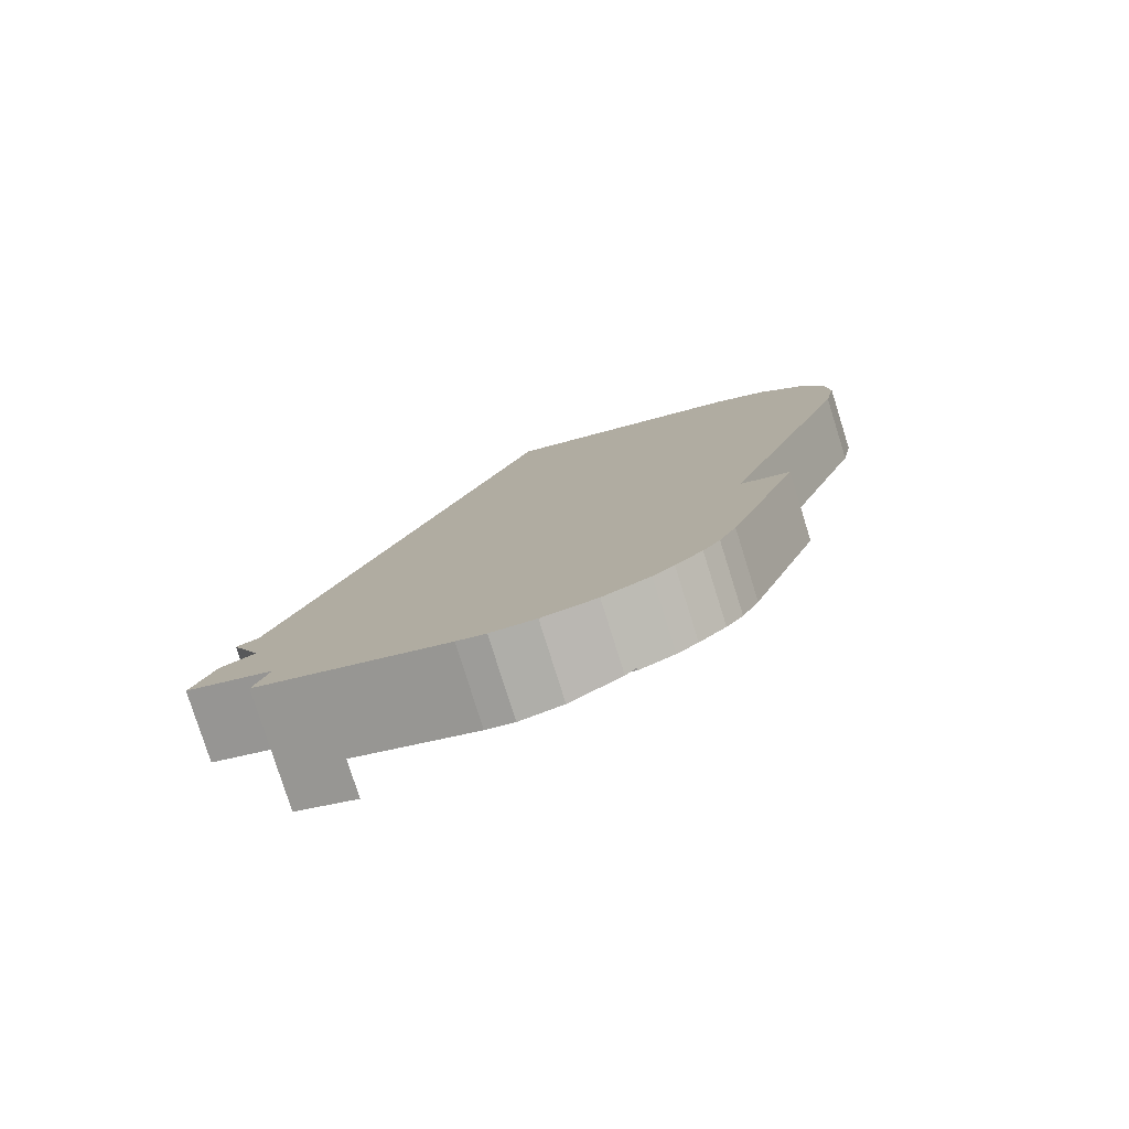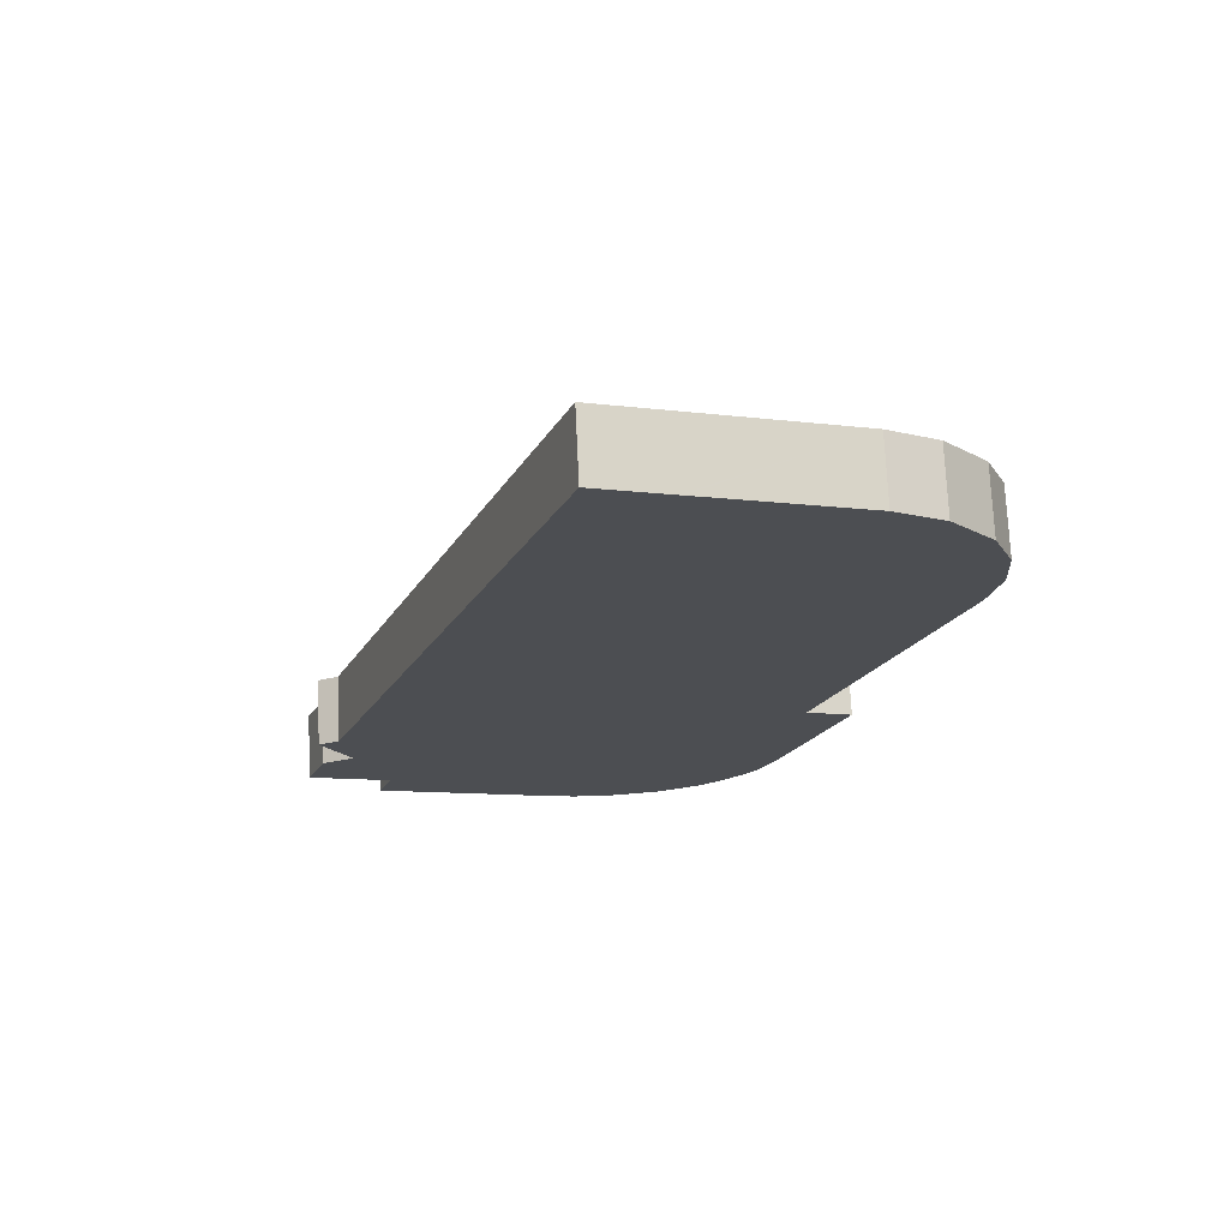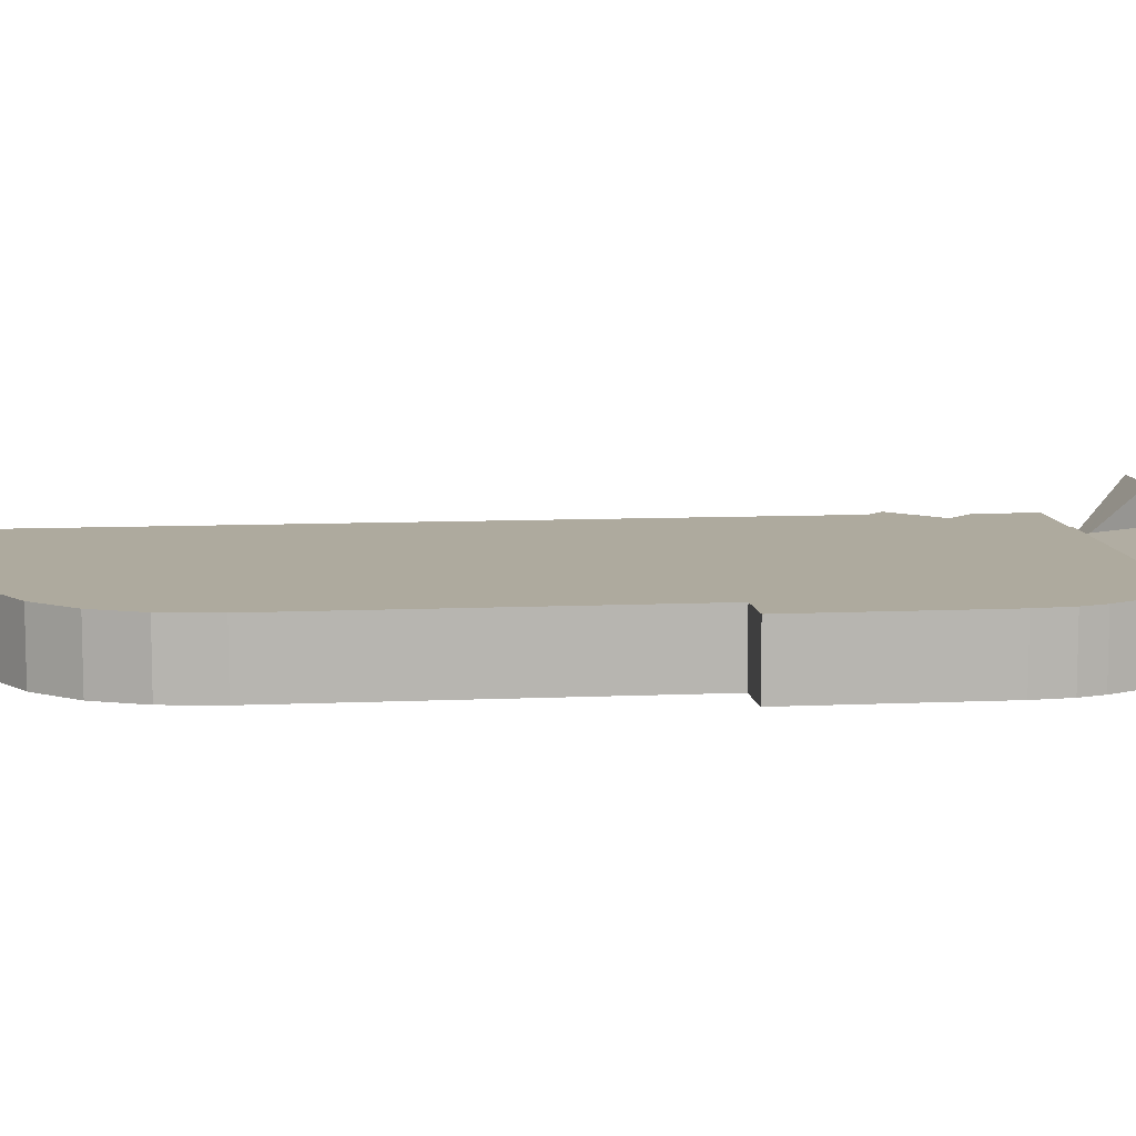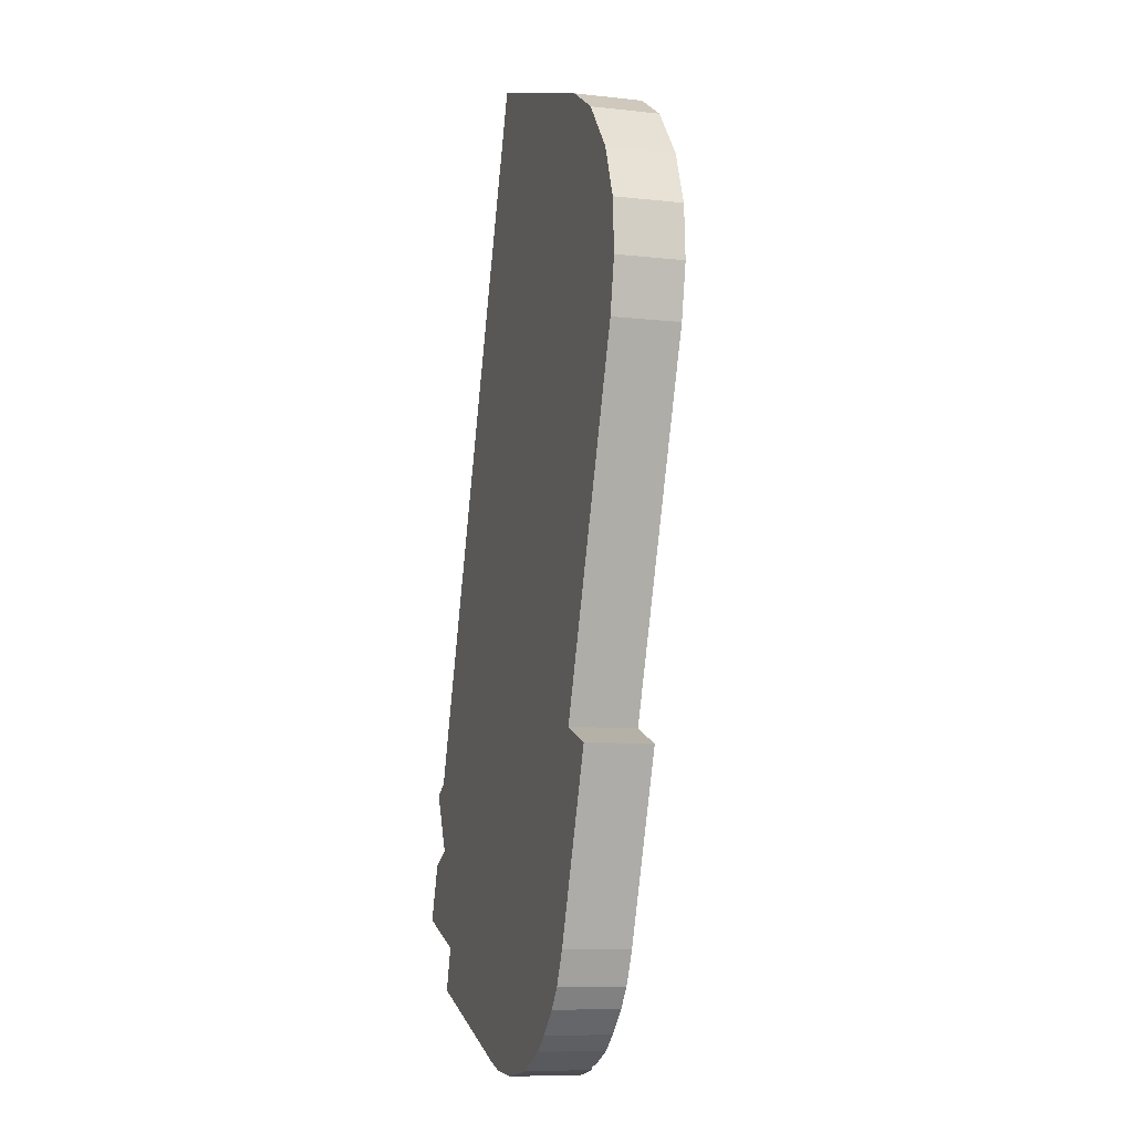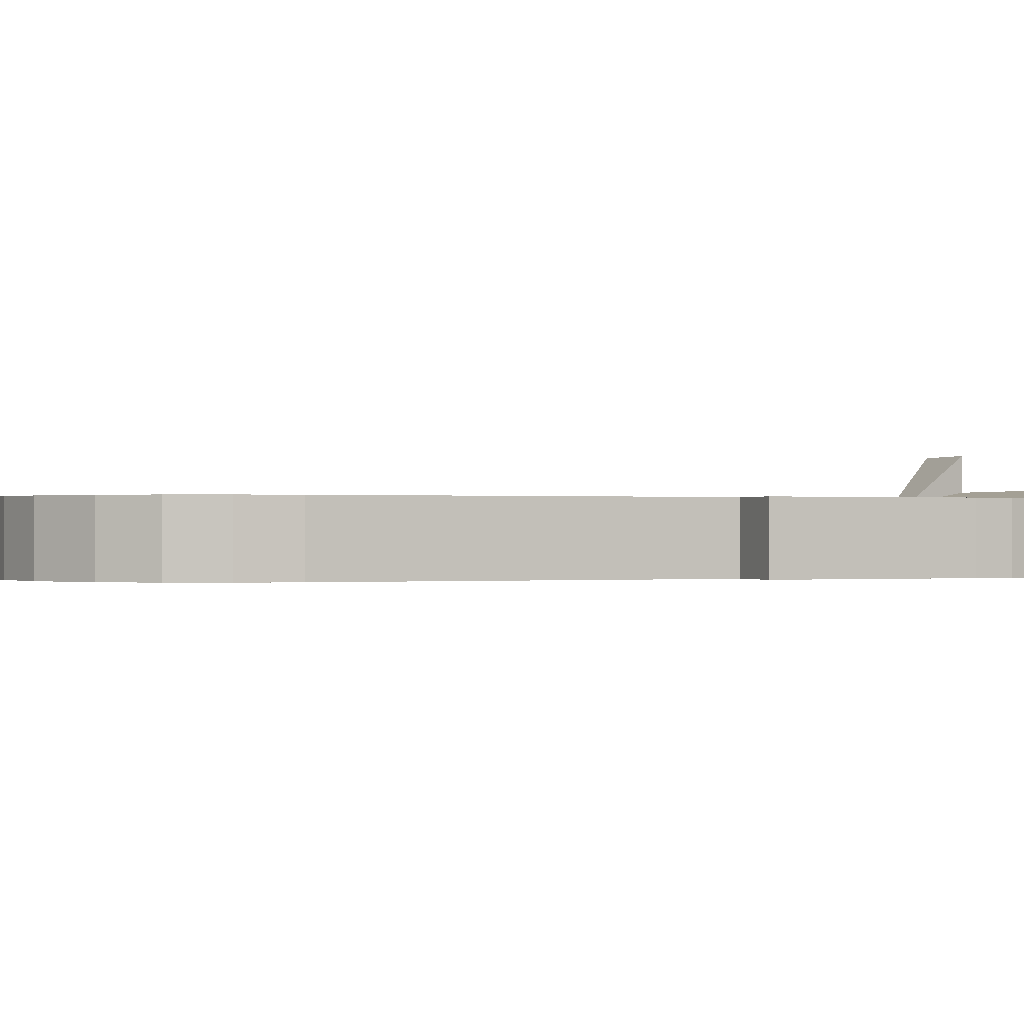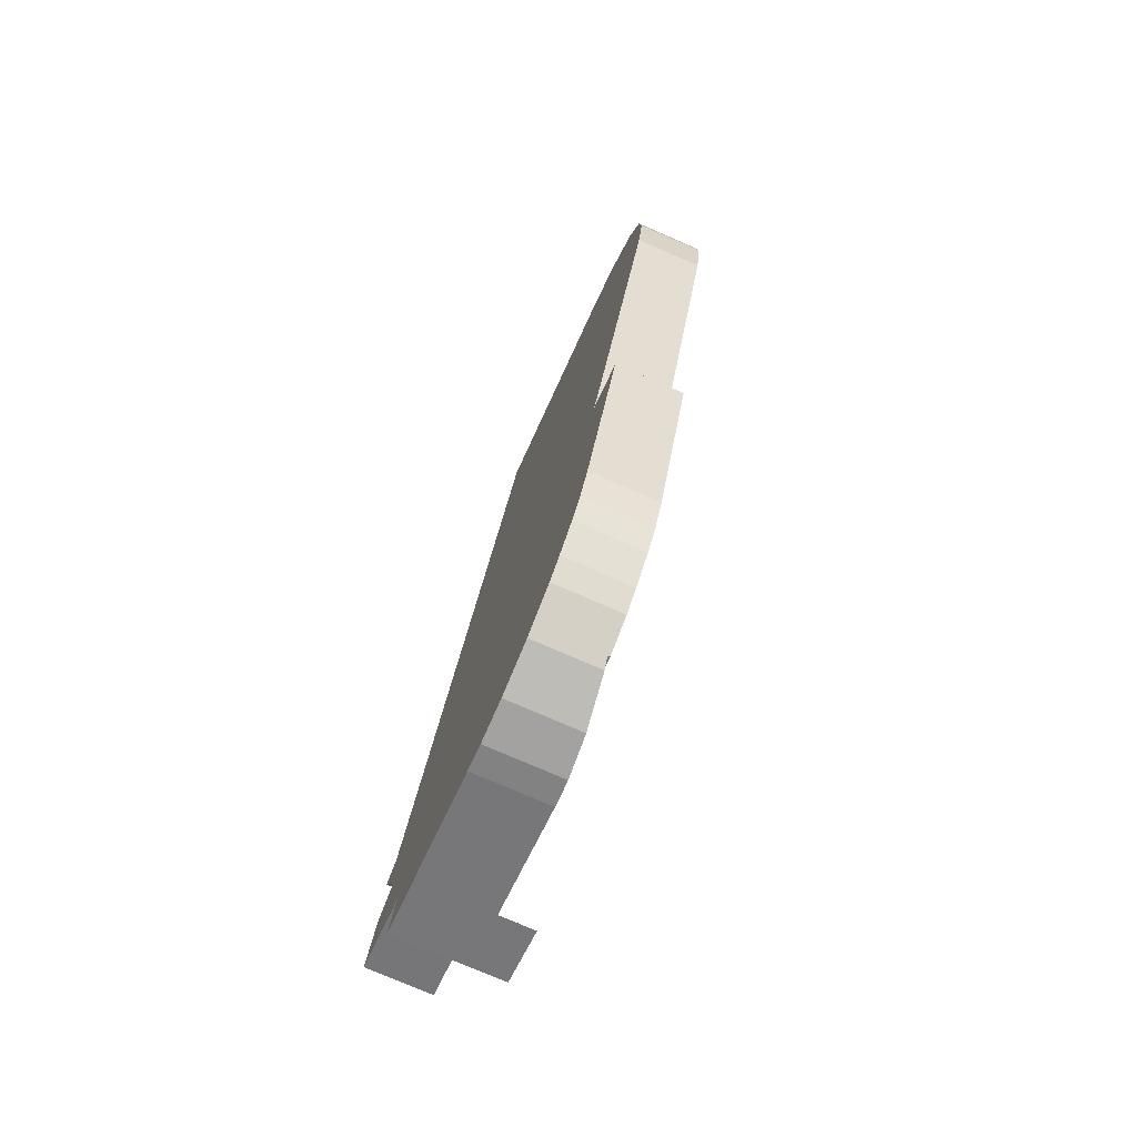
<metadata>
{"format":"obj","ext":"obj","renderer":"f3d","projection":"perspective","resolution":1024,"background":"white","views":[{"elev":-79.2,"azim":17.4,"up":"+Z"},{"elev":72.9,"azim":-2.7,"up":"+Z"},{"elev":9.2,"azim":102.9,"up":"+Y"},{"elev":-8.5,"azim":72.9,"up":"+Z"},{"elev":-0.4,"azim":86.9,"up":"+Y"},{"elev":-76.1,"azim":66.5,"up":"+Z"}]}
</metadata>
<code>
v  31.26 5.672 70.15
v  9.196 5.672 27.37
v  25.07 5.672 72.34
v  31.53 5.672 70.06
v  45.05 5.672 65.28
v  49.27 5.672 62.75
v  52.94 5.672 58.33
v  54.68 5.672 53.87
v  54.96 5.672 49.31
v  54.04 5.672 44.76
v  52.77 5.672 41.19
v  48.07 5.672 28.03
v  43.51 5.672 15.26
v  4.441 5.672 13.89
v  43.38 5.672 14.9
v  44.02 5.672 14.66
v  46.83 5.672 13.62
v  47.31 5.672 13.44
v  44.88 5.672 6.714
v  41.71 5.672 -2.075
v  3.93 5.672 12.45
v  2.137 5.672 11.6
v  4.489 5.672 6.433
v  40.36 5.672 -4.947
v  4.53 5.672 6.342
v  4.44 5.672 6.298
v  1.784 5.672 4.981
v  39.01 5.672 -6.729
v  0 5.672 3.473e-16
v  36.87 5.672 -8.806
v  35.85 5.672 -9.621
v  3.829 5.672 -1.358
v  35.19 5.672 -10.15
v  5.758 5.672 -2.042
v  6.992 5.672 -2.48
v  6.906 5.672 -2.756
v  8.866 5.672 -3.426
v  33.76 5.672 -10.81
v  32.38 5.672 -11.46
v  43.38 -9.126e-16 14.9
v  46.83 -8.342e-16 13.62
v  47.31 -8.231e-16 13.44
v  44.02 -8.98e-16 14.66
v  25.07 -4.429e-15 72.34
v  31.26 -4.295e-15 70.15
v  31.53 -4.29e-15 70.06
v  45.05 -3.997e-15 65.28
v  44.88 -4.111e-16 6.714
v  41.71 1.271e-16 -2.075
v  52.94 -3.572e-15 58.33
v  54.68 -3.299e-15 53.87
v  54.96 -3.019e-15 49.31
v  54.04 -2.741e-15 44.76
v  52.77 -2.522e-15 41.19
v  48.07 -1.717e-15 28.03
v  43.51 -9.341e-16 15.26
v  40.36 3.029e-16 -4.947
v  39.01 4.12e-16 -6.729
v  36.87 5.392e-16 -8.806
v  35.19 6.214e-16 -10.15
v  35.85 5.891e-16 -9.621
v  32.38 7.015e-16 -11.46
v  33.76 6.622e-16 -10.81
v  8.866 2.098e-16 -3.426
v  6.906 1.688e-16 -2.756
v  6.992 1.519e-16 -2.48
v  5.758 1.25e-16 -2.042
v  0 0 0
v  3.829 8.315e-17 -1.358
v  1.784 -3.05e-16 4.981
v  3.93 -7.62e-16 12.45
v  4.441 -8.506e-16 13.89
v  9.196 -1.676e-15 27.37
v  4.53 -3.883e-16 6.342
v  4.44 -3.856e-16 6.298
v  2.137 -7.102e-16 11.6
v  4.489 -3.939e-16 6.433
v  49.27 -3.842e-15 62.75
v  5.798 9.431 -6.287
v  9.163 5.604 -4.077
v  11 9.484 -8.11
v  8.866 4.977 -3.426
v  6.165 7.954 -5.116
v  6.906 4.977 -2.756
v  5.798 3.85e-16 -6.287
v  6.165 3.133e-16 -5.116
v  11 4.966e-16 -8.11
v  9.163 2.496e-16 -4.077
v  32.38 5.466 -11.46
v  8.866 5.466 -3.426
v  11 6.457 -8.11
v  21.2 6.48 -11.69
v  23.53 6.445 -12.34
v  27.14 6.193 -12.57
v  29.23 5.931 -12.23
v  31.47 5.65 -11.88
v  31.47 7.275e-16 -11.88
v  27.14 7.694e-16 -12.57
v  29.23 7.492e-16 -12.23
v  23.53 7.558e-16 -12.34
v  21.2 7.155e-16 -11.69
g defaultobject
f 1 2 3
f 2 1 4
f 2 4 5
f 2 5 6
f 2 6 7
f 2 7 8
f 2 8 9
f 2 9 10
f 2 10 11
f 2 11 12
f 2 12 13
f 2 13 14
f 14 13 15
f 14 15 16
f 14 16 17
f 14 17 18
f 14 18 19
f 14 19 20
f 14 20 21
f 21 20 22
f 22 20 23
f 23 20 24
f 23 24 25
f 25 24 26
f 26 24 27
f 27 24 28
f 27 28 29
f 29 28 30
f 29 30 31
f 29 31 32
f 32 31 33
f 32 33 34
f 34 33 35
f 35 33 36
f 36 33 37
f 37 33 38
f 37 38 39
f 40 16 15
f 16 40 17
f 17 40 18
f 18 40 41
f 18 41 42
f 41 40 43
f 44 1 3
f 1 44 45
f 1 45 4
f 4 45 5
f 5 45 46
f 5 46 47
f 42 19 18
f 19 42 48
f 19 48 20
f 20 48 49
f 50 8 7
f 8 50 51
f 51 9 8
f 9 51 52
f 52 10 9
f 10 52 53
f 53 11 10
f 11 53 54
f 11 54 12
f 12 54 55
f 12 55 13
f 13 55 56
f 13 56 15
f 15 56 40
f 49 24 20
f 24 49 57
f 57 28 24
f 28 57 58
f 58 30 28
f 30 58 59
f 59 31 30
f 31 59 33
f 33 59 60
f 60 59 61
f 60 38 33
f 38 60 39
f 39 60 62
f 62 60 63
f 62 37 39
f 37 62 64
f 37 64 36
f 36 64 65
f 66 34 35
f 34 66 32
f 32 66 29
f 29 66 67
f 29 67 68
f 68 67 69
f 65 35 36
f 35 65 66
f 68 27 29
f 27 68 70
f 71 14 21
f 14 71 2
f 2 71 72
f 2 72 73
f 2 73 3
f 3 73 44
f 70 26 27
f 26 70 25
f 25 70 74
f 74 70 75
f 76 21 22
f 21 76 71
f 74 23 25
f 23 74 22
f 22 74 76
f 76 74 77
f 47 6 5
f 6 47 78
f 78 7 6
f 7 78 50
f 41 48 42
f 48 41 43
f 48 43 40
f 47 50 78
f 50 47 51
f 51 47 46
f 51 46 52
f 52 46 53
f 53 46 45
f 53 45 44
f 53 44 54
f 54 44 73
f 54 73 55
f 55 73 56
f 56 73 40
f 40 73 48
f 48 73 49
f 49 73 57
f 57 73 72
f 57 72 58
f 58 72 59
f 59 72 61
f 61 72 60
f 60 72 63
f 63 72 62
f 62 72 64
f 64 72 71
f 64 71 74
f 74 71 77
f 77 71 76
f 64 74 75
f 64 75 70
f 64 70 66
f 66 70 67
f 67 70 68
f 67 68 69
f 65 64 66
f 79 80 81
f 80 79 82
f 82 79 83
f 82 83 84
f 85 83 79
f 83 85 84
f 84 85 86
f 84 86 65
f 65 82 84
f 82 65 64
f 80 87 81
f 87 80 82
f 87 82 64
f 87 64 88
f 87 79 81
f 79 87 85
f 86 64 65
f 64 86 85
f 64 85 87
f 64 87 88
f 89 80 90
f 80 89 91
f 91 89 92
f 92 89 93
f 93 89 94
f 94 89 95
f 95 89 96
f 64 89 90
f 89 64 62
f 89 97 96
f 97 89 62
f 97 95 96
f 95 97 94
f 94 97 98
f 98 97 99
f 94 100 93
f 100 94 98
f 93 101 92
f 101 93 100
f 101 91 92
f 91 101 87
f 87 80 91
f 80 87 90
f 90 87 64
f 64 87 88
f 64 97 62
f 97 64 99
f 99 64 98
f 98 64 100
f 100 64 101
f 101 64 88
f 101 88 87

</code>
